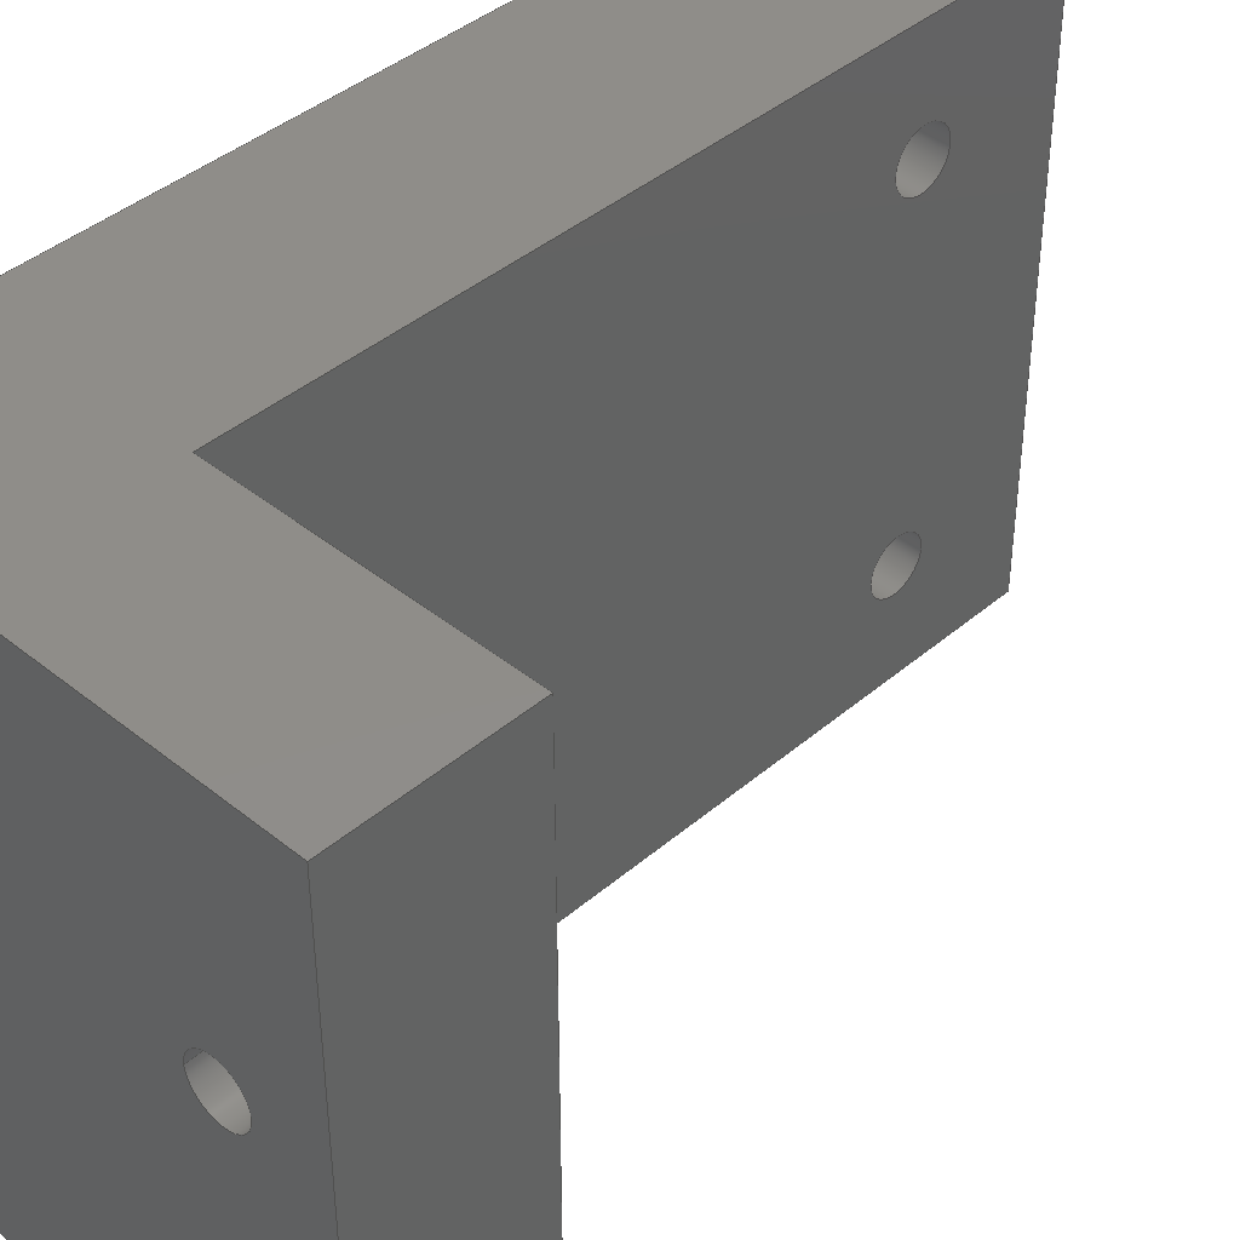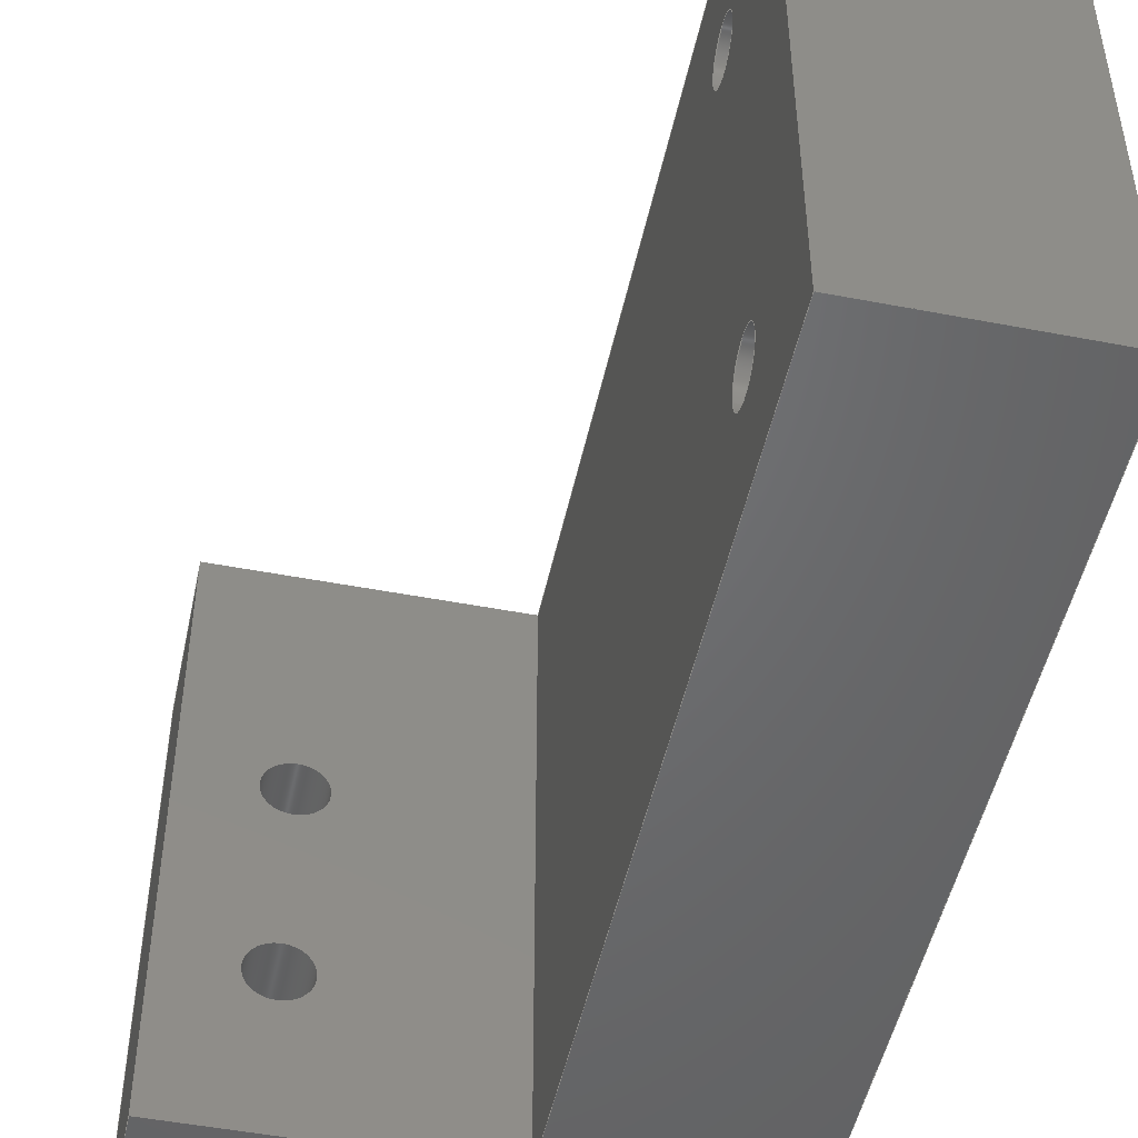
<metadata>
{"format":"iges","ext":"igs","renderer":"f3d","projection":"perspective","resolution":1024,"background":"white","views":[{"elev":41.5,"azim":-135.8,"up":"+Y"},{"elev":-49.3,"azim":-12.0,"up":"+Y"}]}
</metadata>
<code>

,,12HX_Carriage_5,12HX_Carriage_5,7Hunknown,7Hunknown,32,38,7,99,15,,1,
2,2HMM,1,0.08,15H2.015e+07,0.01,1e+04,7Hunknown,7Hunknown,11,0,;
     186       1                                                00000000
     186            -159       1       0                               0
     514       2                                                00010000
     514                       1       1                               0
     510       3                                                00010000
     510            -159       1       1                               0
     510       4                                                00010000
     510            -159       1       1                               0
     510       5                                                00010000
     510            -159       1       1                               0
     510       6                                                00010000
     510            -159       1       1                               0
     510       7                                                00010000
     510            -159       1       1                               0
     510       8                                                00010000
     510            -159       1       1                               0
     510       9                                                00010000
     510            -159       1       1                               0
     510      10                                                00010000
     510            -159       1       1                               0
     510      11                                                00010000
     510            -159       1       1                               0
     510      12                                                00010000
     510            -159       1       1                               0
     510      13                                                00010000
     510            -159       1       1                               0
     510      14                                                00010000
     510            -159       1       1                               0
     508      15                                                00010000
     508                       1       1                               0
     508      16                                                00010000
     508                       1       1                               0
     508      17                                                00010000
     508                       1       1                               0
     508      18                                                00010000
     508                       1       1                               0
     508      19                                                00010000
     508                       1       1                               0
     508      20                                                00010000
     508                       1       1                               0
     508      21                                                00010000
     508                       1       1                               0
     508      22                                                00010000
     508                       1       1                               0
     508      23                                                00010000
     508                       1       1                               0
     508      24                                                00010000
     508                       2       1                               0
     508      26                                                00010000
     508                       1       1                               0
     508      27                                                00010000
     508                       1       1                               0
     508      28                                                00010000
     508                       1       1                               0
     508      29                                                00010000
     508                       1       1                               0
     508      30                                                00010000
     508                       1       1                               0
     508      31                                                00010000
     508                       1       1                               0
     508      32                                                00010000
     508                       1       1                               0
     508      33                                                00010000
     508                       2       1                               0
     508      35                                                00010000
     508                       1       1                               0
     508      36                                                00010000
     508                       1       1                               0
     126      37                                                00010000
     126       0               4       0                               0
     126      41                                                00010000
     126       0               3       0                               0
     126      44                                                00010000
     126       0               4       0                               0
     126      48                                                00010000
     126       0               4       0                               0
     126      52                                                00010000
     126       0              15       0                               0
     126      67                                                00010000
     126       0              15       0                               0
     126      82                                                00010000
     126       0               3       0                               0
     126      85                                                00010000
     126       0               4       0                               0
     126      89                                                00010000
     126       0               3       0                               0
     126      92                                                00010000
     126       0              15       0                               0
     126     107                                                00010000
     126       0              15       0                               0
     126     122                                                00010000
     126       0               5       0                               0
     126     127                                                00010000
     126       0               5       0                               0
     126     132                                                00010000
     126       0               4       0                               0
     126     136                                                00010000
     126       0               5       0                               0
     126     141                                                00010000
     126       0              15       0                               0
     126     156                                                00010000
     126       0              15       0                               0
     126     171                                                00010000
     126       0               3       0                               0
     126     174                                                00010000
     126       0               3       0                               0
     126     177                                                00010000
     126       0               3       0                               0
     126     180                                                00010000
     126       0               3       0                               0
     126     183                                                00010000
     126       0              15       0                               0
     126     198                                                00010000
     126       0               4       0                               0
     126     202                                                00010000
     126       0              15       0                               0
     126     217                                                00010000
     126       0               4       0                               0
     126     221                                                00010000
     126       0               3       0                               0
     126     224                                                00010000
     126       0               3       0                               0
     126     227                                                00010000
     126       0               3       0                               0
     126     230                                                00010000
     126       0               5       0                               0
     126     235                                                00010000
     126       0               5       0                               0
     128     240                                                00010000
     128       0    -159       7       0                               0
     128     247                                                00010000
     128       0    -159       6       0                               0
     128     253                                                00010000
     128       0    -159       7       0                               0
     128     260                                                00010000
     128       0    -159       7       0                               0
     128     267                                                00010000
     128       0    -159       6       0                               0
     128     273                                                00010000
     128       0    -159      26       0                               0
     128     299                                                00010000
     128       0    -159      26       0                               0
     128     325                                                00010000
     128       0    -159       6       0                               0
     128     331                                                00010000
     128       0    -159       6       0                               0
     128     337                                                00010000
     128       0    -159       6       0                               0
     128     343                                                00010000
     128       0    -159      27       0                               0
     128     370                                                00010000
     128       0    -159      27       0                               0
     502     397                                                00010000
     502                      20       1                               0
     504     417                                                00010001
     504                       8       1                               0
     406     425                                                00000000
     406                       1      15                               0
     314     426                                                00000200
     314                       2       0                               0
186,3,1,0,0,1,157;                                                     1
514,12,5,1,7,1,9,1,11,1,13,1,15,1,17,1,19,1,21,1,23,1,25,1,27,1;       3
510,129,3,1,29,31,33;                                                  5
510,131,3,1,35,37,39;                                                  7
510,133,3,1,41,43,45;                                                  9
510,135,1,1,47;                                                       11
510,137,1,1,49;                                                       13
510,139,1,1,51;                                                       15
510,141,1,1,53;                                                       17
510,143,3,1,55,57,59;                                                 19
510,145,1,1,61;                                                       21
510,147,1,1,63;                                                       23
510,149,1,1,65;                                                       25
510,151,1,1,67;                                                       27
508,4,0,155,1,1,0,0,155,2,1,0,0,155,3,1,0,0,155,4,0,0;                29
508,1,0,155,5,1,0;                                                    31
508,1,0,155,6,1,0;                                                    33
508,4,0,155,4,1,0,0,155,7,0,0,0,155,8,0,0,0,155,9,0,0;                35
508,1,0,155,10,1,0;                                                   37
508,1,0,155,11,1,0;                                                   39
508,4,0,155,12,0,0,0,155,13,0,0,0,155,14,0,0,0,155,15,0,0;            41
508,1,0,155,16,0,0;                                                   43
508,1,0,155,17,0,0;                                                   45
508,6,0,155,13,1,0,0,155,18,1,0,0,155,1,0,0,0,155,9,1,0,0,155,        47
19,1,0,0,155,20,0,0;                                                  47
508,4,0,155,12,1,0,0,155,21,1,0,0,155,2,0,0,0,155,18,0,0;             49
508,4,0,155,22,0,0,0,155,23,1,0,0,155,11,0,0,0,155,23,0,0;            51
508,4,0,155,24,0,0,0,155,25,1,0,0,155,10,0,0,0,155,25,0,0;            53
508,4,0,155,14,1,0,0,155,20,1,0,0,155,26,1,0,0,155,27,1,0;            55
508,1,0,155,22,1,0;                                                   57
508,1,0,155,24,1,0;                                                   59
508,4,0,155,8,1,0,0,155,28,1,0,0,155,26,0,0,0,155,19,0,0;             61
508,6,0,155,15,1,0,0,155,27,0,0,0,155,28,0,0,0,155,7,1,0,0,155,       63
3,0,0,0,155,21,0,0;                                                   63
508,4,0,155,6,0,0,0,155,29,1,0,0,155,16,1,0,0,155,29,0,0;             65
508,4,0,155,5,0,0,0,155,30,1,0,0,155,17,1,0,0,155,30,0,0;             67
126,1,1,0,0,1,0,-2.6,-2.6,1.5,1.5,1,       69
1,25.5,-73.75,-70.87,              69
25.5,-73.75,-29.87,-2.6,            69
1.5,0,0,0;                                            69
126,1,1,0,0,1,0,0,0,3.1,3.1,1,1,25.5,                 71
-73.75,-29.87,25.5,                 71
-42.75,-29.87,0,3.1,0,0,0;                  71
126,1,1,0,0,1,0,-1.5,-1.5,2.6,2.6,1,       73
1,25.5,-42.75,-29.87,              73
25.5,-42.75,-70.87,                 73
-1.5,2.6,0,0,0;                                       73
126,1,1,0,0,1,0,-0.775,-0.775,2.325,2.325,1,1,                      75
25.5,-73.75,-70.87,                 75
25.5,-42.75,-70.87,-0.775,          75
2.325,0,0,0;                                                       75
126,8,2,0,1,0,0,-3.142,-3.142,                  77
-3.142,-1.571,-1.571,0,0,            77
1.571,1.571,3.142,                     77
3.142,3.142,1,0.7071,1,            77
0.7071,1,0.7071,1,0.7071,1,       77
25.5,-48.75,-38.87,                 77
25.5,-47.25,-38.87,                 77
25.5,-47.25,-37.37,                 77
25.5,-47.25,-35.87,                 77
25.5,-48.75,-35.87,                 77
25.5,-50.25,-35.87,                 77
25.5,-50.25,-37.37,                 77
25.5,-50.25,-38.87,                 77
25.5,-48.75,-38.87,                 77
-3.142,3.142,0,0,0;                          77
126,8,2,0,1,0,0,-3.142,-3.142,                  79
-3.142,-1.571,-1.571,0,0,            79
1.571,1.571,3.142,                     79
3.142,3.142,1,0.7071,1,            79
0.7071,1,0.7071,1,0.7071,1,       79
25.5,-67.75,-38.87,                 79
25.5,-66.25,-38.87,                 79
25.5,-66.25,-37.37,                 79
25.5,-66.25,-35.87,                 79
25.5,-67.75,-35.87,                 79
25.5,-69.25,-35.87,                 79
25.5,-69.25,-37.37,                 79
25.5,-69.25,-38.87,                 79
25.5,-67.75,-38.87,                 79
-3.142,3.142,0,0,0;                          79
126,1,1,0,0,1,0,-2.65,-2.65,-1.15,-1.15,1,1,10.5,       81
-42.75,-70.87,25.5,                 81
-42.75,-70.87,-2.65,-1.15,0,0,0;             81
126,1,1,0,0,1,0,-0.775,-0.775,2.325,2.325,1,1,                      83
10.5,-73.75,-70.87,                 83
10.5,-42.75,-70.87,-0.775,          83
2.325,0,0,0;                                                       83
126,1,1,0,0,1,0,1.15,1.15,2.65,2.65,1,1,25.5,           85
-73.75,-70.87,10.5,                 85
-73.75,-70.87,1.15,2.65,0,0,0;               85
126,8,2,0,1,0,0,-3.142,-3.142,                  87
-3.142,-1.571,-1.571,0,0,            87
1.571,1.571,3.142,                     87
3.142,3.142,1,0.7071,1,            87
0.7071,1,0.7071,1,0.7071,1,       87
17,-55.75,-70.87,                 87
17,-57.25,-70.87,                 87
15.5,-57.25,-70.87,                 87
14,-57.25,-70.87,                 87
14,-55.75,-70.87,                 87
14,-54.25,-70.87,                 87
15.5,-54.25,-70.87,                 87
17,-54.25,-70.87,                 87
17,-55.75,-70.87,                 87
-3.142,3.142,0,0,0;                          87
126,8,2,0,1,0,0,-3.142,-3.142,                  89
-3.142,-1.571,-1.571,0,0,            89
1.571,1.571,3.142,                     89
3.142,3.142,1,0.7071,1,            89
0.7071,1,0.7071,1,0.7071,1,       89
17,-65.75,-70.87,                 89
17,-67.25,-70.87,                 89
15.5,-67.25,-70.87,                 89
14,-67.25,-70.87,                 89
14,-65.75,-70.87,                 89
14,-64.25,-70.87,                 89
15.5,-64.25,-70.87,                 89
17,-64.25,-70.87,                 89
17,-65.75,-70.87,                 89
-3.142,3.142,0,0,0;                          89
126,1,1,0,0,1,0,-0.775,-0.775,                91
2.325,2.325,1,1,36.5,             91
-73.75,-29.87,36.5,                 91
-42.75,-29.87,-0.775,               91
2.325,0,0,0;                                            91
126,1,1,0,0,1,0,-3.875,-3.875,                  93
1.125,1.125,1,1,36.5,               93
-73.75,-79.87,36.5,                 93
-73.75,-29.87,-3.875,                93
1.125,0,0,0;                                             93
126,1,1,0,0,1,0,-0.775,-0.775,2.325,2.325,1,1,                      95
36.5,-42.75,-79.87,                 95
36.5,-73.75,-79.87,-0.775,          95
2.325,0,0,0;                                                       95
126,1,1,0,0,1,0,-0.375,-0.375,                97
4.625,4.625,1,1,36.5,             97
-42.75,-29.87,36.5,                 97
-42.75,-79.87,-0.375,               97
4.625,0,0,0;                                            97
126,8,2,0,1,0,0,-3.142,-3.142,                  99
-3.142,-1.571,-1.571,0,0,            99
1.571,1.571,3.142,                     99
3.142,3.142,1,0.7071,1,            99
0.7071,1,0.7071,1,0.7071,1,       99
36.5,-67.75,-38.87,                 99
36.5,-66.25,-38.87,                 99
36.5,-66.25,-37.37,                 99
36.5,-66.25,-35.87,                 99
36.5,-67.75,-35.87,                 99
36.5,-69.25,-35.87,                 99
36.5,-69.25,-37.37,                 99
36.5,-69.25,-38.87,                 99
36.5,-67.75,-38.87,                 99
-3.142,3.142,0,0,0;                          99
126,8,2,0,1,0,0,-3.142,-3.142,                 101
-3.142,-1.571,-1.571,0,0,           101
1.571,1.571,3.142,                    101
3.142,3.142,1,0.7071,1,           101
0.7071,1,0.7071,1,0.7071,1,      101
36.5,-48.75,-38.87,                101
36.5,-47.25,-38.87,                101
36.5,-47.25,-37.37,                101
36.5,-47.25,-35.87,                101
36.5,-48.75,-35.87,                101
36.5,-50.25,-35.87,                101
36.5,-50.25,-37.37,                101
36.5,-50.25,-38.87,                101
36.5,-48.75,-38.87,                101
-3.142,3.142,0,0,0;                         101
126,1,1,0,0,1,0,0.6,0.6,1.7,1.7,1,1,36.5,              103
-73.75,-29.87,25.5,                103
-73.75,-29.87,0.6,1.7,0,0,0;                103
126,1,1,0,0,1,0,2.6,2.6,3.5,3.5,1,1,10.5,              105
-73.75,-70.87,10.5,                105
-73.75,-79.87,2.6,3.5,0,0,0;                105
126,1,1,0,0,1,0,0.6,0.6,3.2,3.2,1,1,36.5,              107
-73.75,-79.87,10.5,                107
-73.75,-79.87,0.6,3.2,0,0,0;                107
126,1,1,0,0,1,0,0.6,0.6,1.7,1.7,1,1,36.5,              109
-42.75,-29.87,25.5,                109
-42.75,-29.87,0.6,1.7,0,0,0;                109
126,8,2,0,1,0,0,-3.142,-3.142,                 111
-3.142,-1.571,-1.571,0,0,           111
1.571,1.571,3.142,                    111
3.142,3.142,1,0.7071,1,           111
0.7071,1,0.7071,1,0.7071,1,      111
17,-65.75,-79.87,                111
17,-64.25,-79.87,                111
15.5,-64.25,-79.87,                111
14,-64.25,-79.87,                111
14,-65.75,-79.87,                111
14,-67.25,-79.87,                111
15.5,-67.25,-79.87,                111
17,-67.25,-79.87,                111
17,-65.75,-79.87,                111
-3.142,3.142,0,0,0;                         111
126,1,1,0,0,1,0,0,0,6,6,1,1,       113
17,-65.75,-79.87,                113
17,-65.75,-70.87,0,             113
6,0,0,0;                                           113
126,8,2,0,1,0,0,-3.142,-3.142,                 115
-3.142,-1.571,-1.571,0,0,           115
1.571,1.571,3.142,                    115
3.142,3.142,1,0.7071,1,           115
0.7071,1,0.7071,1,0.7071,1,      115
17,-55.75,-79.87,                115
17,-54.25,-79.87,                115
15.5,-54.25,-79.87,                115
14,-54.25,-79.87,                115
14,-55.75,-79.87,                115
14,-57.25,-79.87,                115
15.5,-57.25,-79.87,                115
17,-57.25,-79.87,                115
17,-55.75,-79.87,                115
-3.142,3.142,0,0,0;                         115
126,1,1,0,0,1,0,0,0,6,6,1,1,       117
17,-55.75,-79.87,                117
17,-55.75,-70.87,0,             117
6,0,0,0;                                           117
126,1,1,0,0,1,0,-3.1,-3.1,0,0,1,1,10.5,              119
-73.75,-79.87,10.5,                119
-42.75,-79.87,-3.1,0,0,0,0;                119
126,1,1,0,0,1,0,-3.2,-3.2,-0.6,-0.6,1,1,10.5,          121
-42.75,-79.87,36.5,                121
-42.75,-79.87,-3.2,-0.6,0,0,0;              121
126,1,1,0,0,1,0,3,3,3.9,3.9,1,1,10.5,                123
-42.75,-70.87,10.5,                123
-42.75,-79.87,3,3.9,0,0,0;                 123
126,1,1,0,0,1,0,-8.667,-8.667,                   125
-1.333,-1.333,1,1,25.5,          125
-67.75,-38.87,36.5,                125
-67.75,-38.87,-8.667,                125
-1.333,0,0,0;                                          125
126,1,1,0,0,1,0,-8.667,-8.667,                 127
-1.333,-1.333,1,1,25.5,          127
-48.75,-38.87,36.5,                127
-48.75,-38.87,-8.667,               127
-1.333,0,0,0;                                          127
128,1,1,1,1,0,0,1,0,0,-3.35,-3.35,           129
0.75,0.75,-1.55,-1.55,1.55,1.55,1,1,     129
1,1,25.5,-73.75,-70.87,          129
25.5,-73.75,-29.87,                129
25.5,-42.75,-70.87,                129
25.5,-42.75,-29.87,                129
-3.35,0.75,-1.55,1.55;                      129
128,1,1,1,1,0,0,1,0,0,0,0,3.1,3.1,0.6,0.6,2.1,2.1,1,1,1,1,     131
25.5,-73.75,-70.87,                131
25.5,-42.75,-70.87,                131
10.5,-73.75,-70.87,                131
10.5,-42.75,-70.87,0,3.1,0.6,     131
2.1;                                                                 131
128,1,1,1,1,0,0,1,0,0,-4.25,-4.25,           133
0.75,0.75,-1.55,-1.55,1.55,1.55,1,1,     133
1,1,36.5,-73.75,-29.87,          133
36.5,-73.75,-79.87,                133
36.5,-42.75,-29.87,                133
36.5,-42.75,-79.87,                133
-4.25,0.75,-1.55,1.55;                      133
128,1,1,1,1,0,0,1,0,0,-3.5,-3.5,1.5,                    135
1.5,0.6,0.6,3.2,3.2,1,1,1,1,36.5,       135
-73.75,-79.87,36.5,                135
-73.75,-29.87,10.5,                135
-73.75,-79.87,10.5,                135
-73.75,-29.87,-3.5,1.5,0.6,       135
3.2;                                                                 135
128,1,1,1,1,0,0,1,0,0,0,0,3.1,3.1,0.6,0.6,1.7,1.7,1,1,1,1,     137
36.5,-73.75,-29.87,                137
36.5,-42.75,-29.87,                137
25.5,-73.75,-29.87,                137
25.5,-42.75,-29.87,0,3.1,0.6,     137
1.7;                                                                 137
128,1,8,1,2,0,1,0,0,1,0,0,6,6,       139
-3.142,-3.142,-3.142,               139
-1.571,-1.571,0,0,1.571,             139
1.571,3.142,3.142,                   139
3.142,1,1,0.7071,0.7071,1,       139
1,0.7071,0.7071,1,1,0.7071,      139
0.7071,1,1,0.7071,0.7071,1,      139
1,17,-65.75,-79.87,             139
17,-65.75,-70.87,                139
17,-64.25,-79.87,                139
17,-64.25,-70.87,                139
15.5,-64.25,-79.87,                139
15.5,-64.25,-70.87,                139
14,-64.25,-79.87,                139
14,-64.25,-70.87,                139
14,-65.75,-79.87,                139
14,-65.75,-70.87,                139
14,-67.25,-79.87,                139
14,-67.25,-70.87,                139
15.5,-67.25,-79.87,                139
15.5,-67.25,-70.87,                139
17,-67.25,-79.87,                139
17,-67.25,-70.87,                139
17,-65.75,-79.87,                139
17,-65.75,-70.87,0,             139
6,-3.142,3.142;                 139
128,1,8,1,2,0,1,0,0,1,0,0,6,6,       141
-3.142,-3.142,-3.142,               141
-1.571,-1.571,0,0,1.571,             141
1.571,3.142,3.142,                   141
3.142,1,1,0.7071,0.7071,1,       141
1,0.7071,0.7071,1,1,0.7071,      141
0.7071,1,1,0.7071,0.7071,1,      141
1,17,-55.75,-79.87,             141
17,-55.75,-70.87,                141
17,-54.25,-79.87,                141
17,-54.25,-70.87,                141
15.5,-54.25,-79.87,                141
15.5,-54.25,-70.87,                141
14,-54.25,-79.87,                141
14,-54.25,-70.87,                141
14,-55.75,-79.87,                141
14,-55.75,-70.87,                141
14,-57.25,-79.87,                141
14,-57.25,-70.87,                141
15.5,-57.25,-79.87,                141
15.5,-57.25,-70.87,                141
17,-57.25,-79.87,                141
17,-57.25,-70.87,                141
17,-55.75,-79.87,                141
17,-55.75,-70.87,0,             141
6,-3.142,3.142;                 141
128,1,1,1,1,0,0,1,0,0,0,0,3.1,3.1,0.6,0.6,3.2,3.2,1,1,1,1,     143
36.5,-42.75,-79.87,                143
36.5,-73.75,-79.87,                143
10.5,-42.75,-79.87,                143
10.5,-73.75,-79.87,0,3.1,0.6,     143
3.2;                                                                 143
128,1,1,1,1,0,0,1,0,0,-3.7,-3.7,-2.8,-2.8,-1.55,-1.55,1.55,1.55,     145
1,1,1,1,10.5,-73.75,                      145
-79.87,10.5,-73.75,                145
-70.87,10.5,-42.75,                145
-79.87,10.5,-42.75,                145
-70.87,-3.7,-2.8,-1.55,1.55;                              145
128,1,1,1,1,0,0,1,0,0,0,0,5,5,       147
0.6,0.6,3.2,3.2,1,1,1,1,36.5,-42.75,      147
-29.87,36.5,-42.75,                147
-79.87,10.5,-42.75,                147
-29.87,10.5,-42.75,                147
-79.87,0,5,0.6,3.2;                       147
128,1,8,1,2,0,1,0,0,1,-8.667,-8.667,             149
-1.333,-1.333,-3.142,               149
-3.142,-3.142,-1.571,                149
-1.571,0,0,1.571,1.571,              149
3.142,3.142,3.142,1,1,            149
0.7071,0.7071,1,1,0.7071,         149
0.7071,1,1,0.7071,0.7071,1,      149
1,0.7071,0.7071,1,1,25.5,       149
-67.75,-38.87,36.5,                149
-67.75,-38.87,25.5,                149
-66.25,-38.87,36.5,                149
-66.25,-38.87,25.5,                149
-66.25,-37.37,36.5,                149
-66.25,-37.37,25.5,                149
-66.25,-35.87,36.5,                149
-66.25,-35.87,25.5,                149
-67.75,-35.87,36.5,                149
-67.75,-35.87,25.5,                149
-69.25,-35.87,36.5,                149
-69.25,-35.87,25.5,                149
-69.25,-37.37,36.5,                149
-69.25,-37.37,25.5,                149
-69.25,-38.87,36.5,                149
-69.25,-38.87,25.5,                149
-67.75,-38.87,36.5,                149
-67.75,-38.87,-8.667,                149
-1.333,-3.142,3.142;                149
128,1,8,1,2,0,1,0,0,1,-8.667,-8.667,           151
-1.333,-1.333,-3.142,               151
-3.142,-3.142,-1.571,                151
-1.571,0,0,1.571,1.571,              151
3.142,3.142,3.142,1,1,            151
0.7071,0.7071,1,1,0.7071,         151
0.7071,1,1,0.7071,0.7071,1,      151
1,0.7071,0.7071,1,1,25.5,       151
-48.75,-38.87,36.5,                151
-48.75,-38.87,25.5,                151
-47.25,-38.87,36.5,                151
-47.25,-38.87,25.5,                151
-47.25,-37.37,36.5,                151
-47.25,-37.37,25.5,                151
-47.25,-35.87,36.5,                151
-47.25,-35.87,25.5,                151
-48.75,-35.87,36.5,                151
-48.75,-35.87,25.5,                151
-50.25,-35.87,36.5,                151
-50.25,-35.87,25.5,                151
-50.25,-37.37,36.5,                151
-50.25,-37.37,25.5,                151
-50.25,-38.87,36.5,                151
-50.25,-38.87,25.5,                151
-48.75,-38.87,36.5,                151
-48.75,-38.87,-8.667,               151
-1.333,-3.142,3.142;                151
502,20,25.5,-73.75,-70.87,         153
25.5,-73.75,-29.87,                153
25.5,-42.75,-29.87,                153
25.5,-42.75,-70.87,                153
25.5,-48.75,-38.87,                153
25.5,-67.75,-38.87,                153
10.5,-42.75,-70.87,                153
10.5,-73.75,-70.87,                153
17,-55.75,-70.87,                153
17,-65.75,-70.87,                153
36.5,-73.75,-29.87,                153
36.5,-42.75,-29.87,                153
36.5,-73.75,-79.87,                153
36.5,-42.75,-79.87,                153
36.5,-67.75,-38.87,                153
36.5,-48.75,-38.87,                153
10.5,-73.75,-79.87,                153
17,-65.75,-79.87,                153
17,-55.75,-79.87,                153
10.5,-42.75,-79.87;                153
504,30,69,153,1,153,2,71,153,2,153,3,73,153,3,153,4,75,153,1,        155
153,4,77,153,5,153,5,79,153,6,153,6,81,153,7,153,4,83,153,8,153,     155
7,85,153,1,153,8,87,153,9,153,9,89,153,10,153,10,91,153,11,153,      155
12,93,153,13,153,11,95,153,14,153,13,97,153,12,153,14,99,153,15,     155
153,15,101,153,16,153,16,103,153,11,153,2,105,153,8,153,17,107,      155
153,13,153,17,109,153,12,153,3,111,153,18,153,18,113,153,18,153,     155
10,115,153,19,153,19,117,153,19,153,9,119,153,17,153,20,121,153,     155
20,153,14,123,153,7,153,20,125,153,6,153,15,127,153,5,153,16;        155
406,1,5HBody1;                                                       157
314,62.75,62.75,62.75,13HSteel      159
- Satin;                                                             159
S      1G      2D    160P    427
</code>
